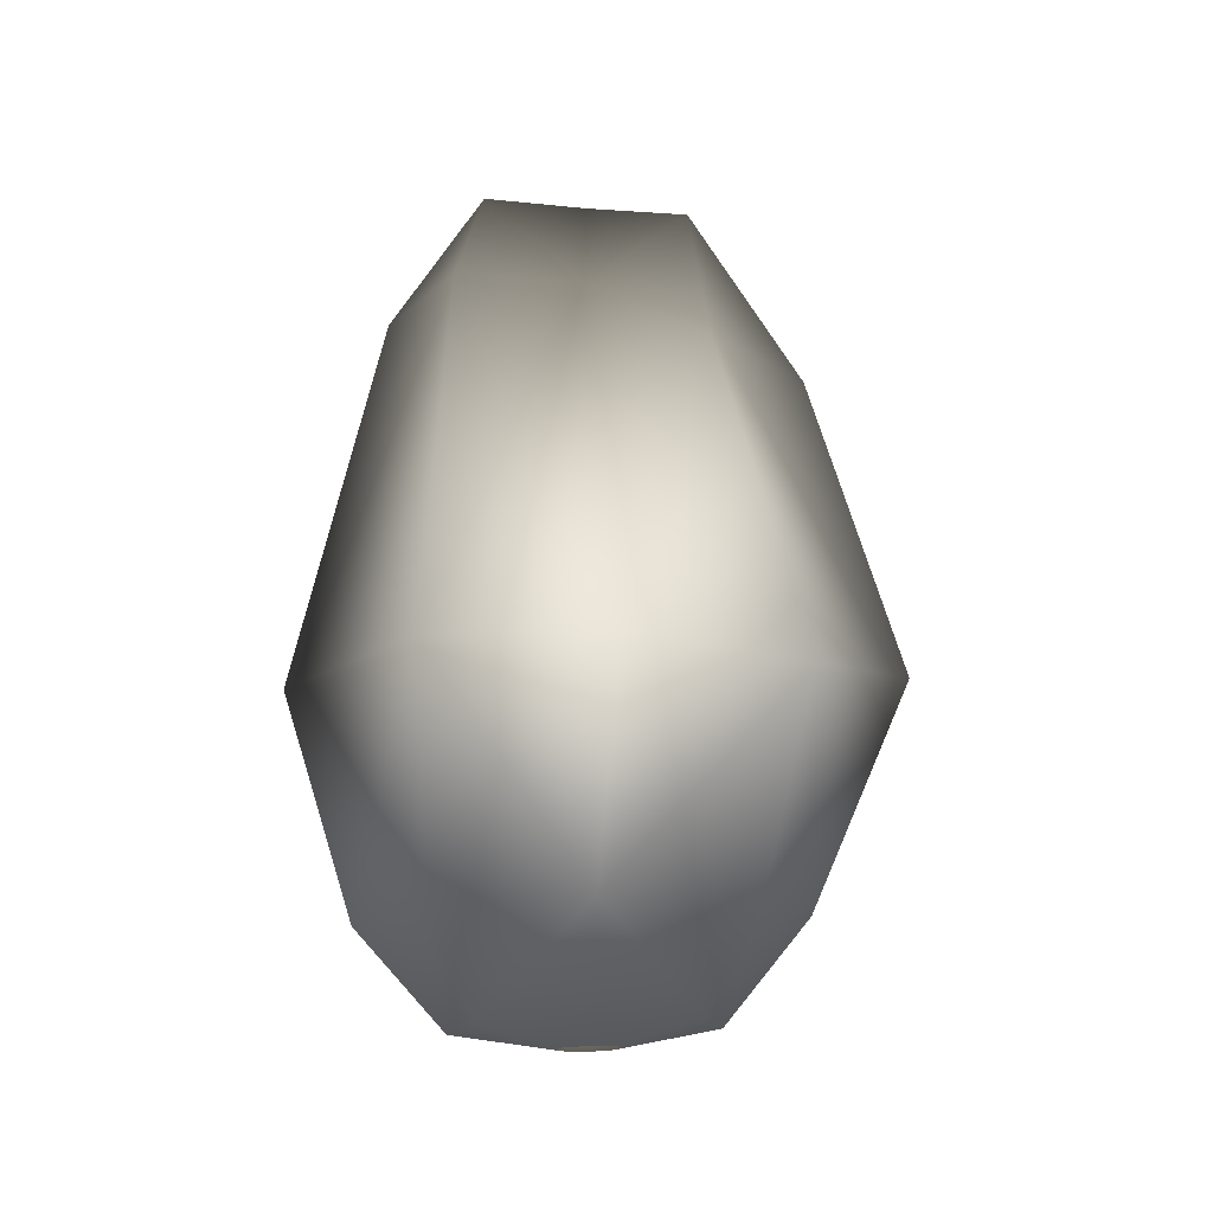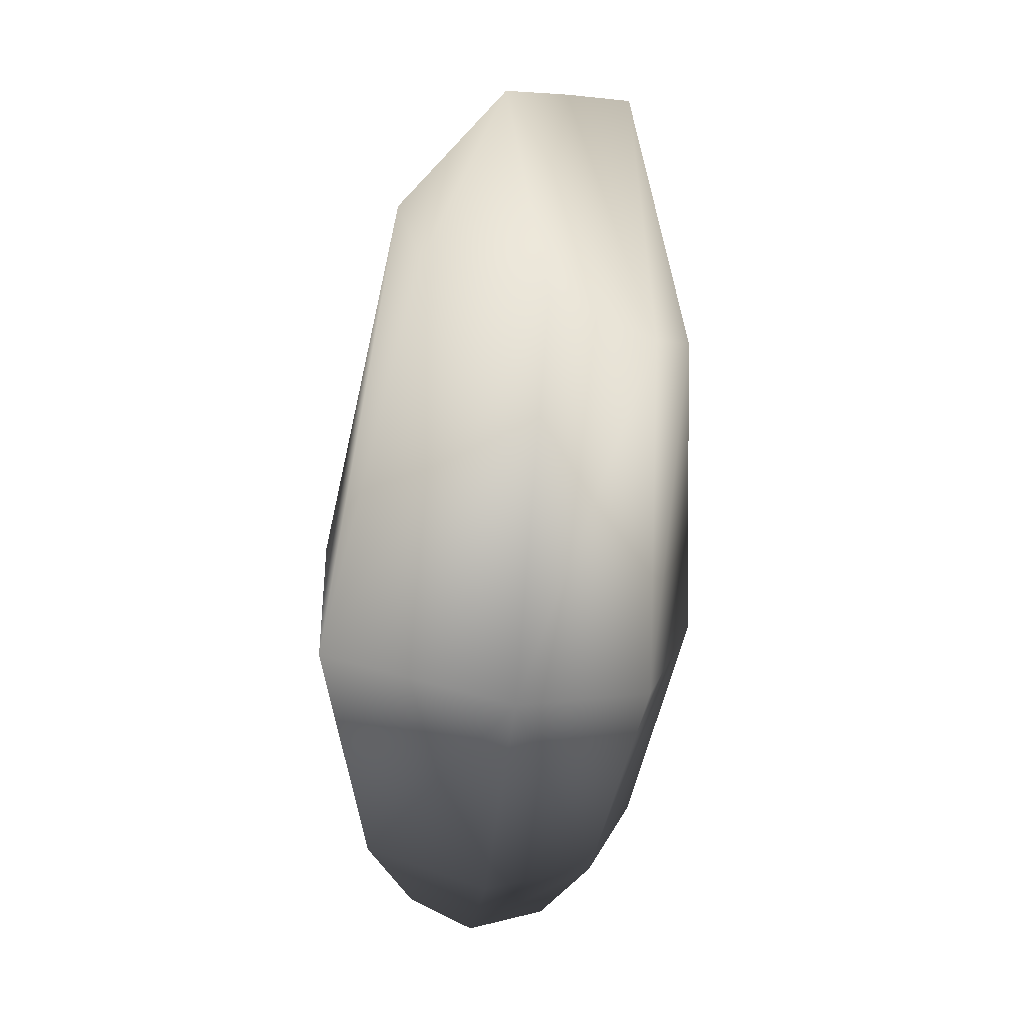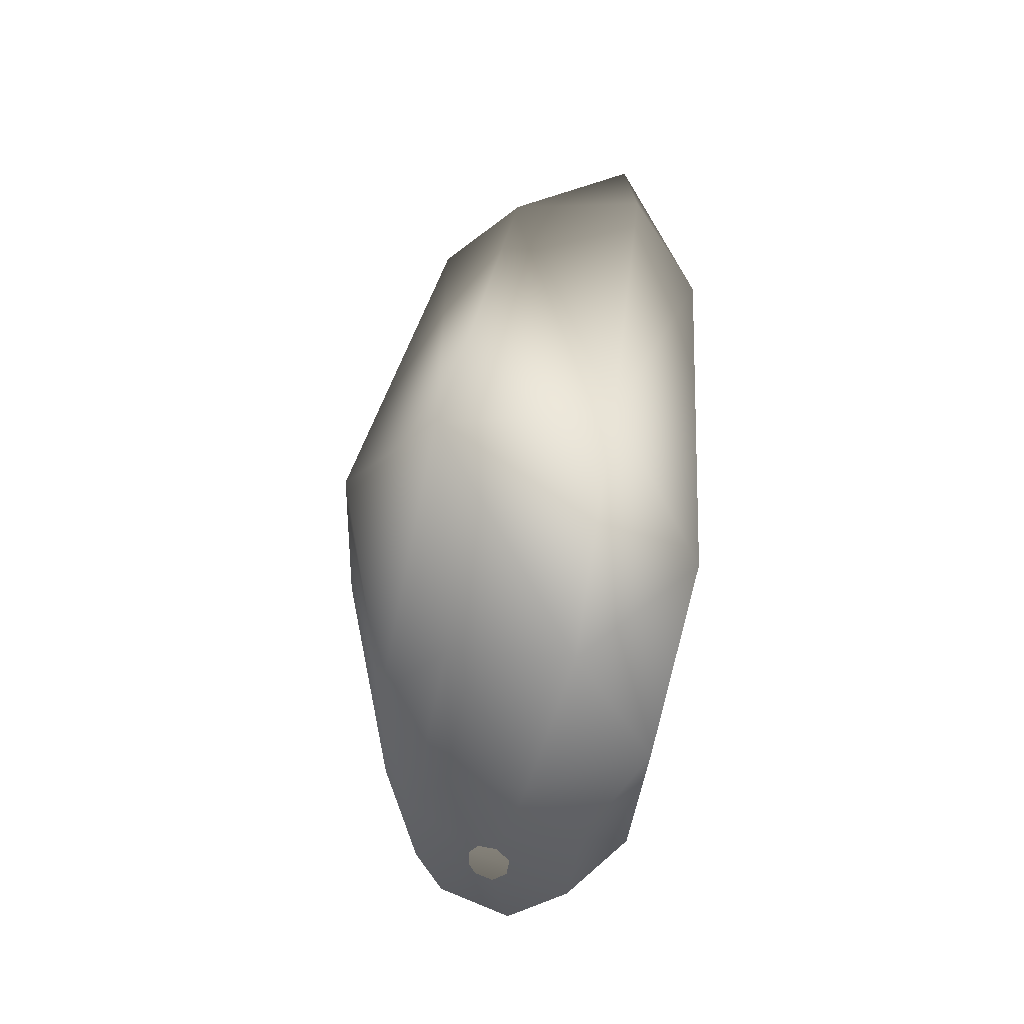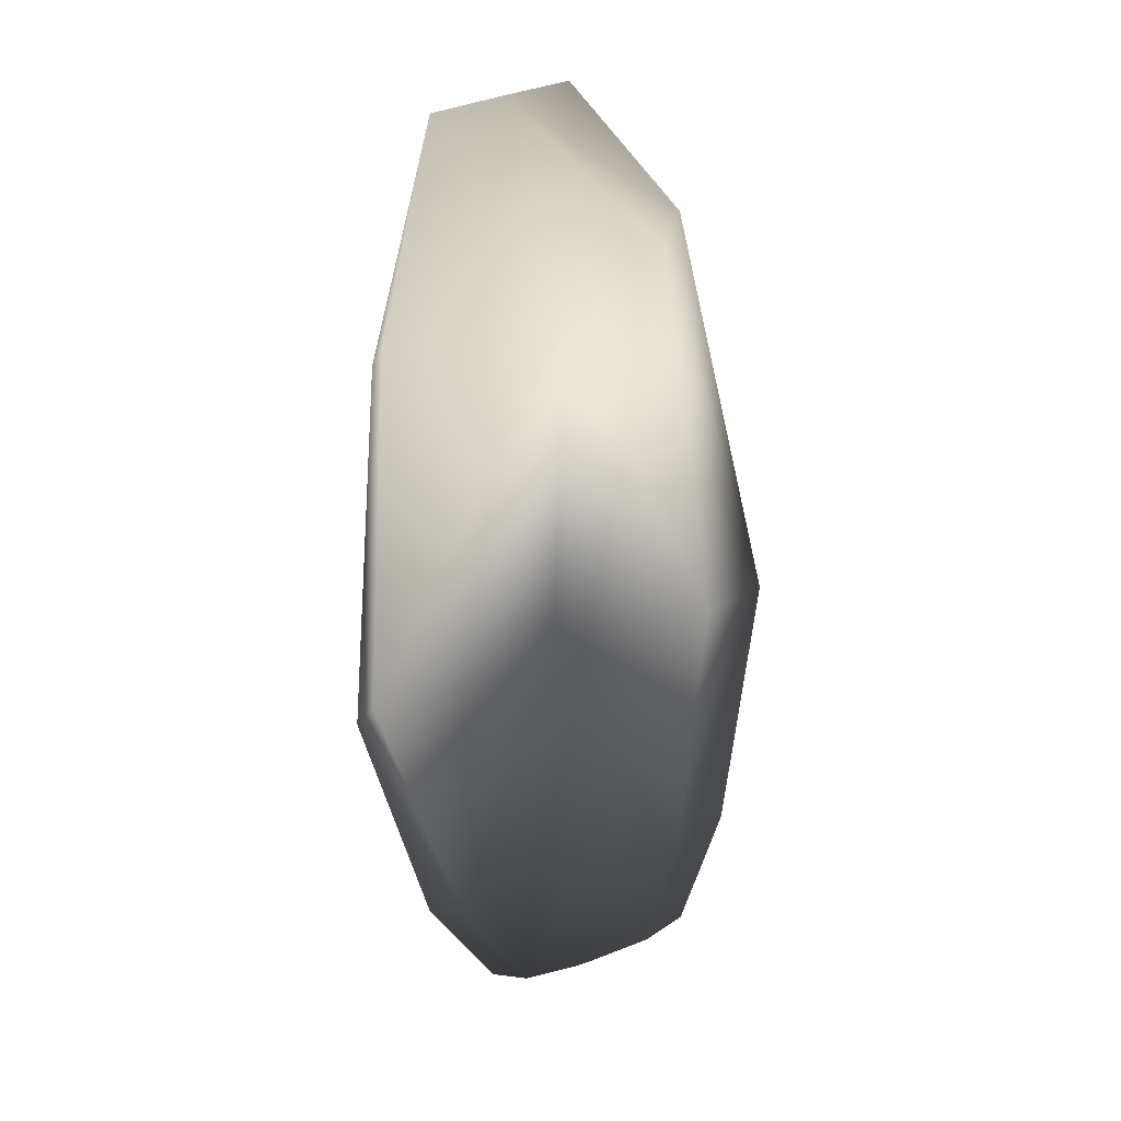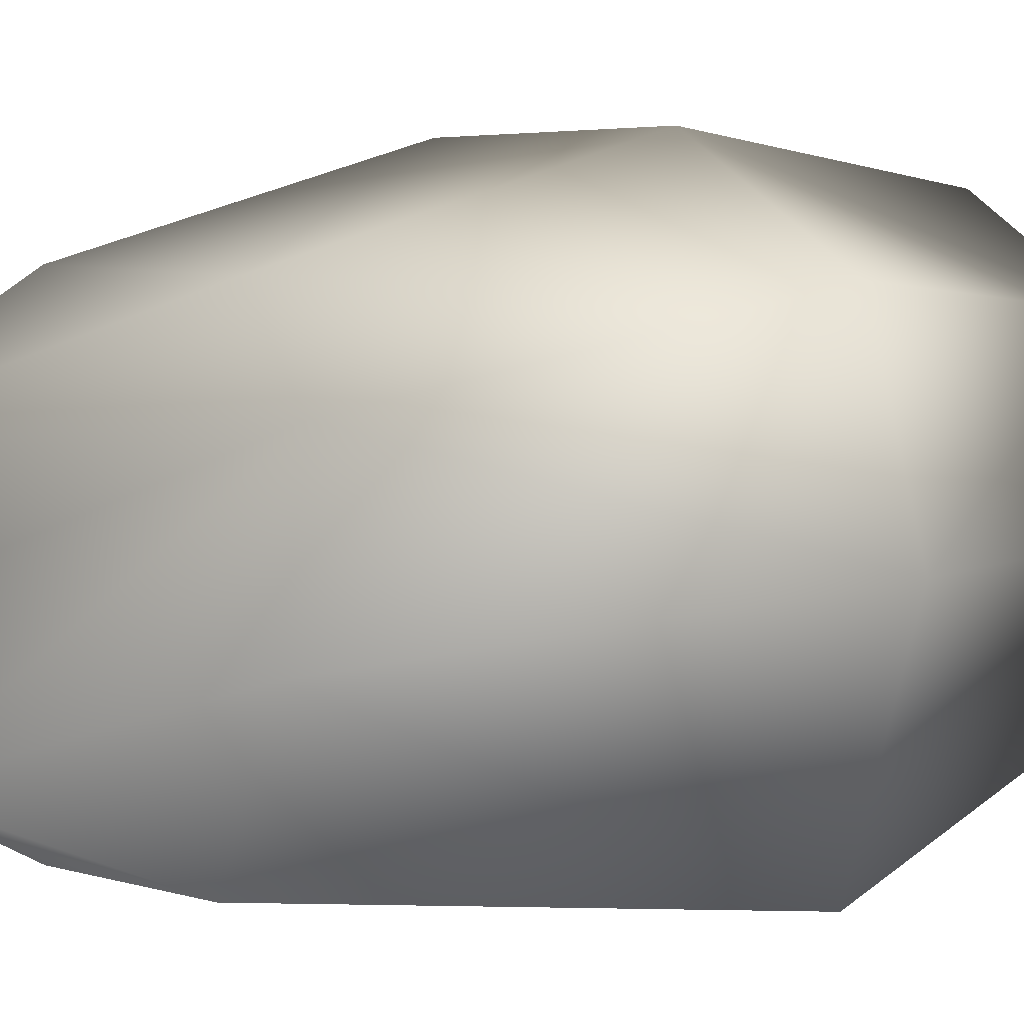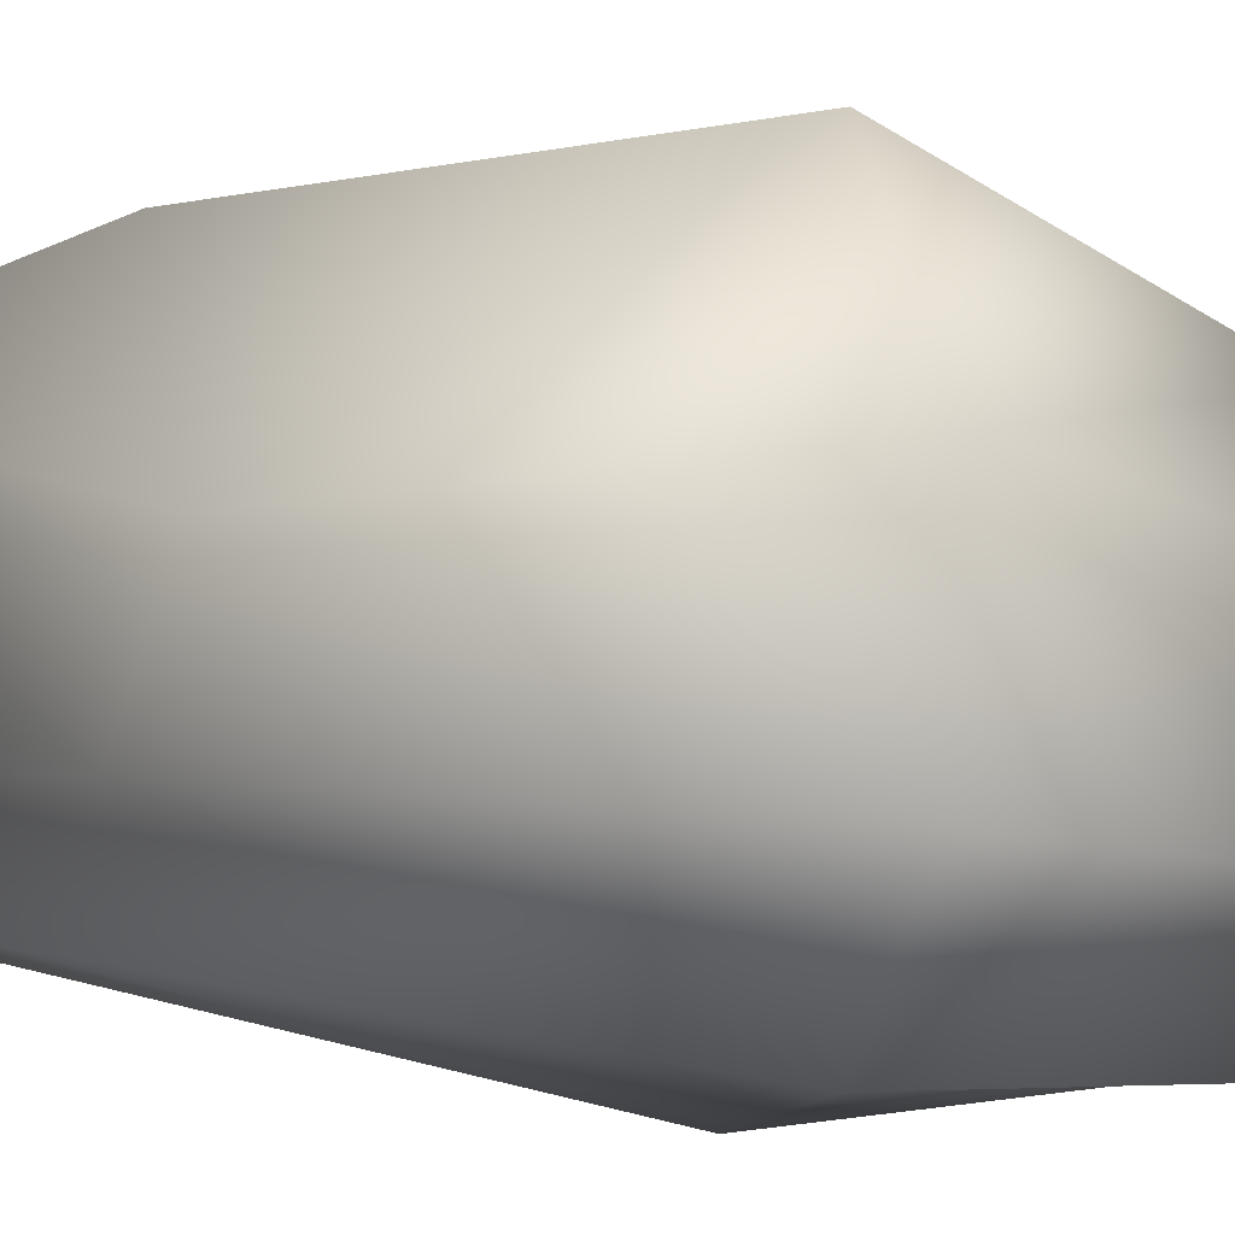
<metadata>
{"format":"obj","ext":"obj","renderer":"f3d","projection":"perspective","resolution":1024,"background":"white","views":[{"elev":-39.2,"azim":-40.9,"up":"+Y"},{"elev":14.0,"azim":-90.5,"up":"+Y"},{"elev":-38.1,"azim":-151.5,"up":"+Y"},{"elev":18.2,"azim":90.6,"up":"+Y"},{"elev":21.1,"azim":-120.7,"up":"+Z"},{"elev":75.4,"azim":-80.0,"up":"+Z"}]}
</metadata>
<code>
g rock94
v -6000 696.3 3756
v -5968 798.3 3718
v -6004 801 3691
v -6030 719.7 3709
v -5943 412.3 3679
v -5937 411.6 3687
v -5954 408.2 3708
v -5977 411 3674
v -5922 415.8 3687
v -5893 425.2 3708
v -5917 413.9 3725
v -5928 413 3691
v -5926 418.3 3674
v -5910 435.4 3656
v -5893 431.4 3686
v -5922 417.3 3682
v -5940 414.9 3672
v -5968 421.7 3646
v -5938 432.2 3639
v -5933 417.5 3670
v -5901 718.4 3692
v -5922 742.4 3652
v -5934 794.5 3747
v -5950 686.9 3775
v -5982 530.4 3757
v -5909 538.7 3781
v -5841 573.5 3767
v -5886 709.7 3764
v -6025 734.1 3656
v -6029 564.8 3610
v -6027 541.1 3695
v -5945 589.5 3607
v -5966 750.4 3644
v -5881 600.2 3633
v -5845 592.5 3696
v -5872 467.9 3735
v -5915 446 3752
v -5971 438.6 3730
v -5900 485.8 3644
v -5873 479.8 3691
v -6000 461.9 3628
v -5945 479.3 3621
v -6006 444.8 3681
f 7 6 12
f 41 18 43
f 8 43 18
f 43 8 38
f 7 38 8
f 38 7 11
f 12 11 7
f 11 12 9
f 15 16 13
f 16 15 9
f 10 9 15
f 9 10 11
f 37 11 10
f 11 37 38
f 38 25 31
f 25 38 26
f 37 26 38
f 26 37 36
f 10 36 37
f 36 10 40
f 15 40 10
f 40 15 14
f 13 14 15
f 14 13 20
f 20 19 14
f 19 20 17
f 4 31 1
f 25 1 31
f 1 25 24
f 26 24 25
f 24 26 27
f 36 27 26
f 27 36 35
f 40 35 36
f 35 40 39
f 14 39 40
f 39 14 42
f 19 42 14
f 42 19 18
f 17 18 19
f 18 17 8
f 5 8 17
f 8 5 7
f 6 7 5
f 3 4 1
f 4 3 29
f 31 4 30
f 29 30 4
f 30 29 33
f 3 33 29
f 33 3 2
f 1 2 3
f 2 1 23
f 24 23 1
f 23 24 28
f 27 28 24
f 28 27 21
f 35 21 27
f 21 35 34
f 39 34 35
f 34 39 32
f 42 32 39
f 32 42 41
f 18 41 42
f 31 43 38
f 43 31 41
f 30 41 31
f 41 30 32
f 33 32 30
f 32 33 22
f 2 22 33
f 22 2 21
f 23 21 2
f 21 23 28
f 34 22 21
f 22 34 32

</code>
